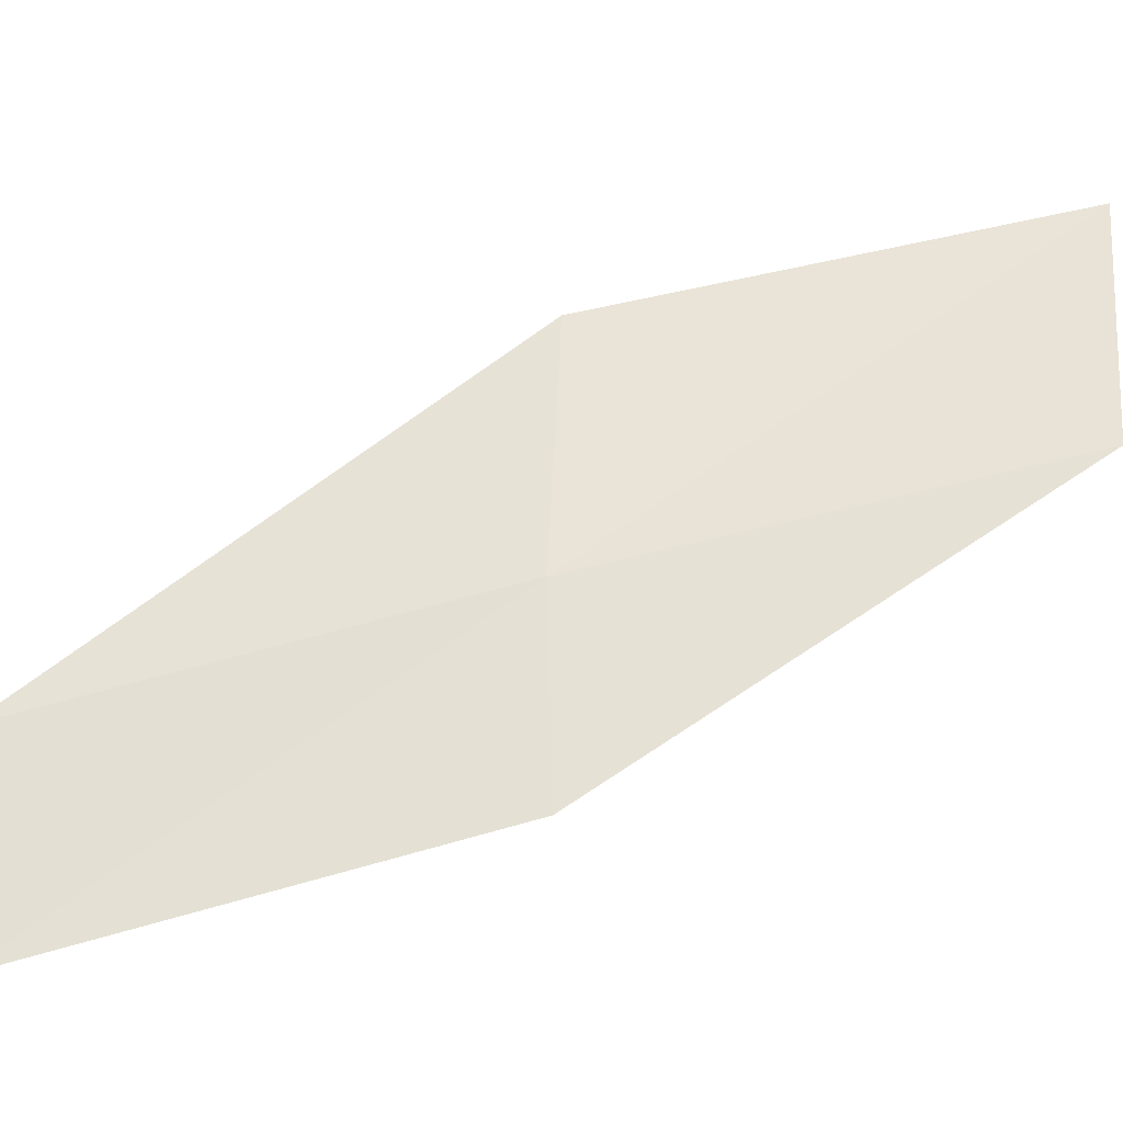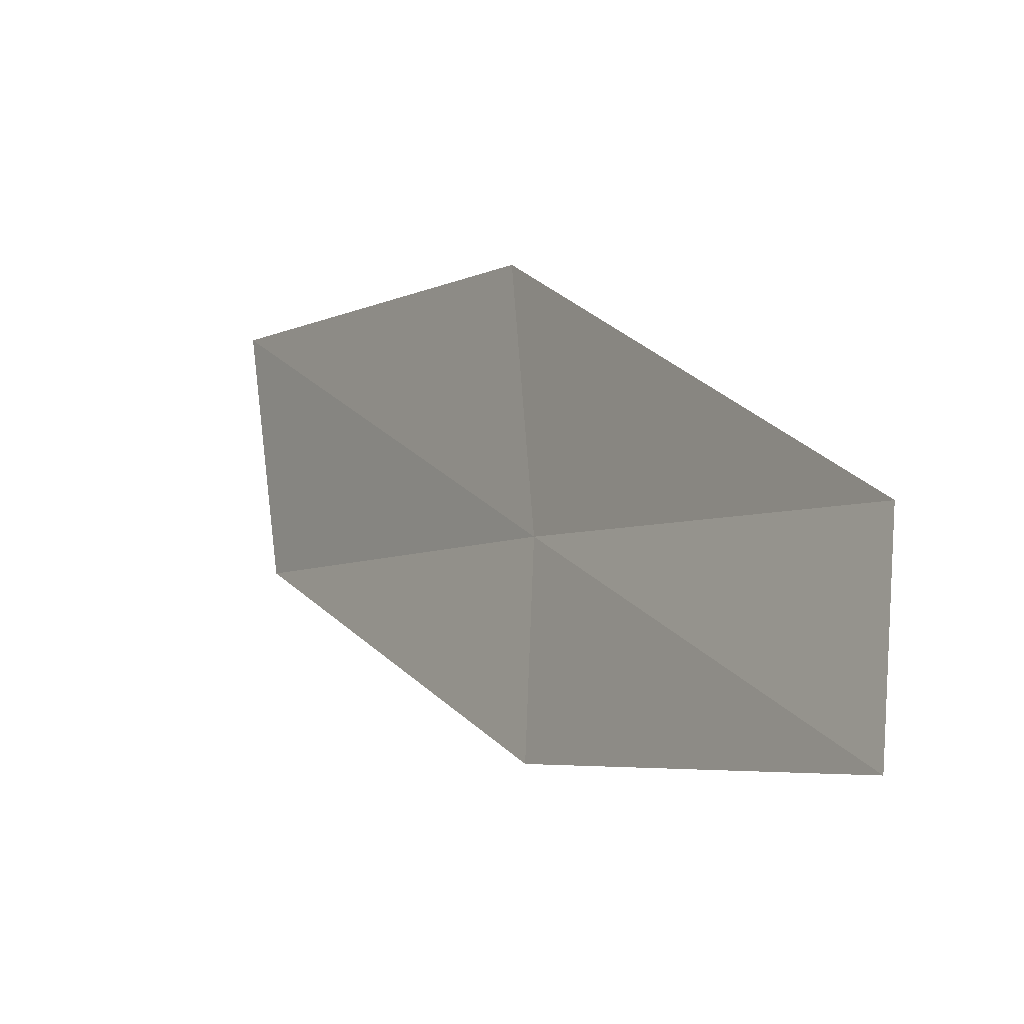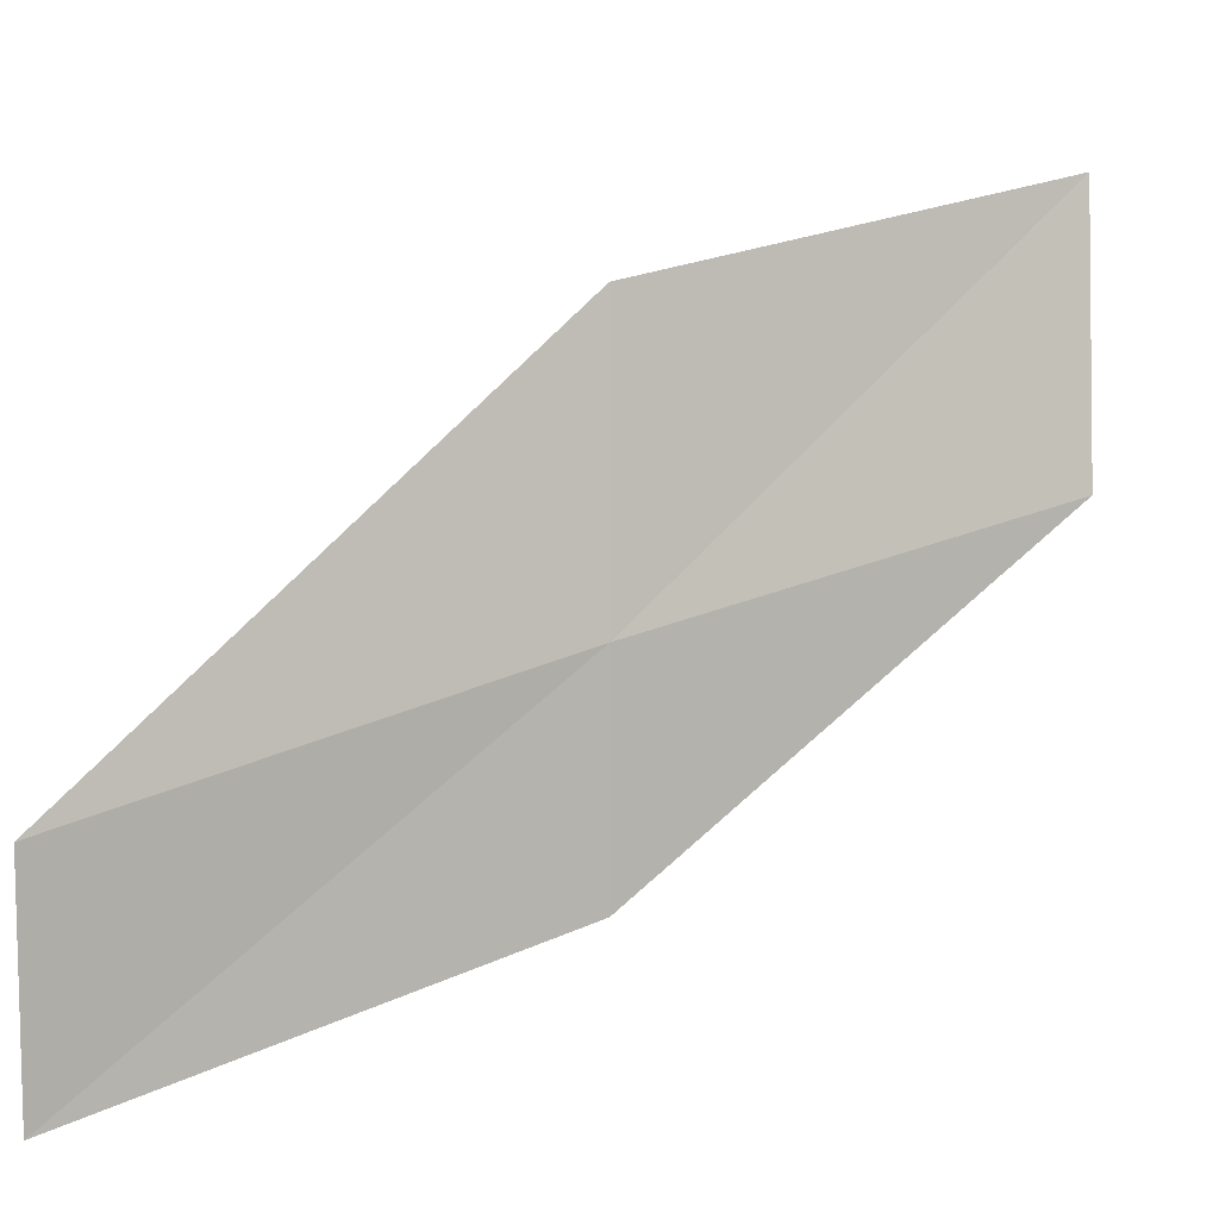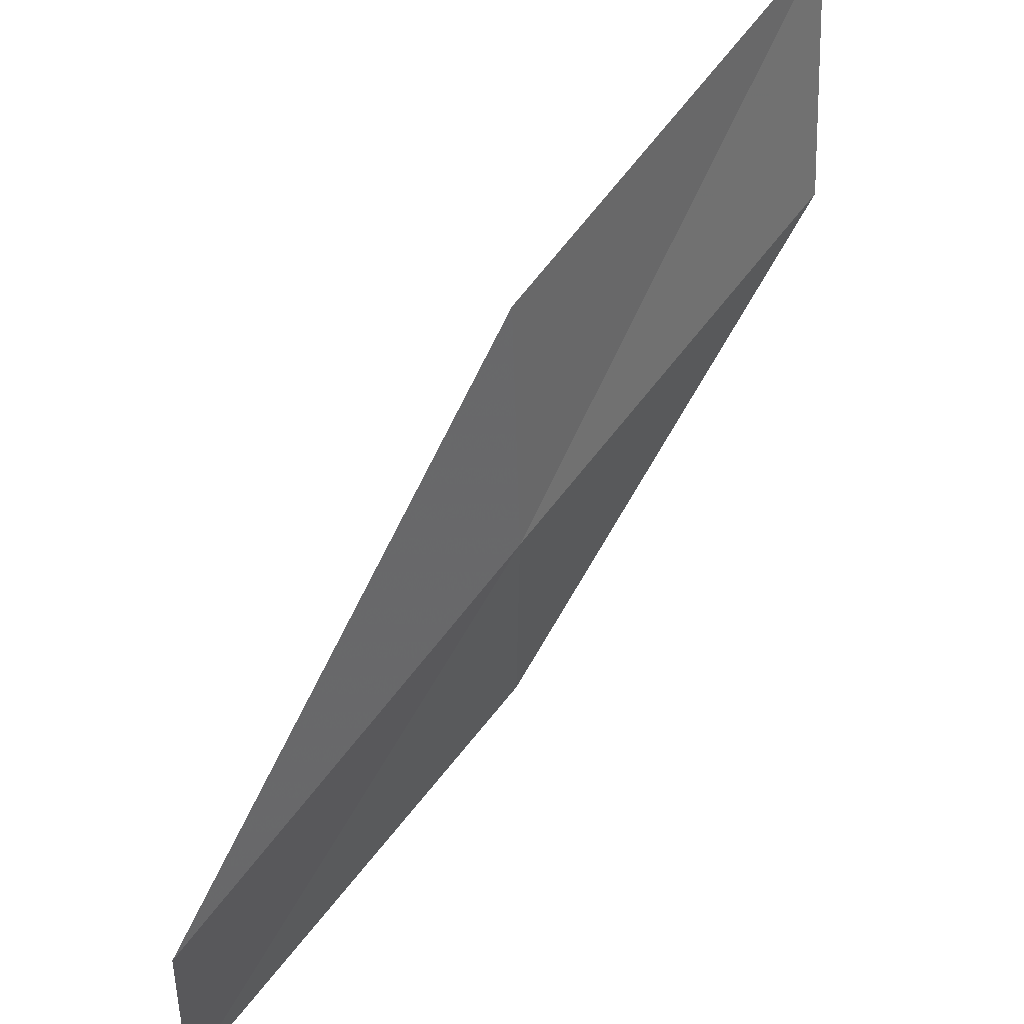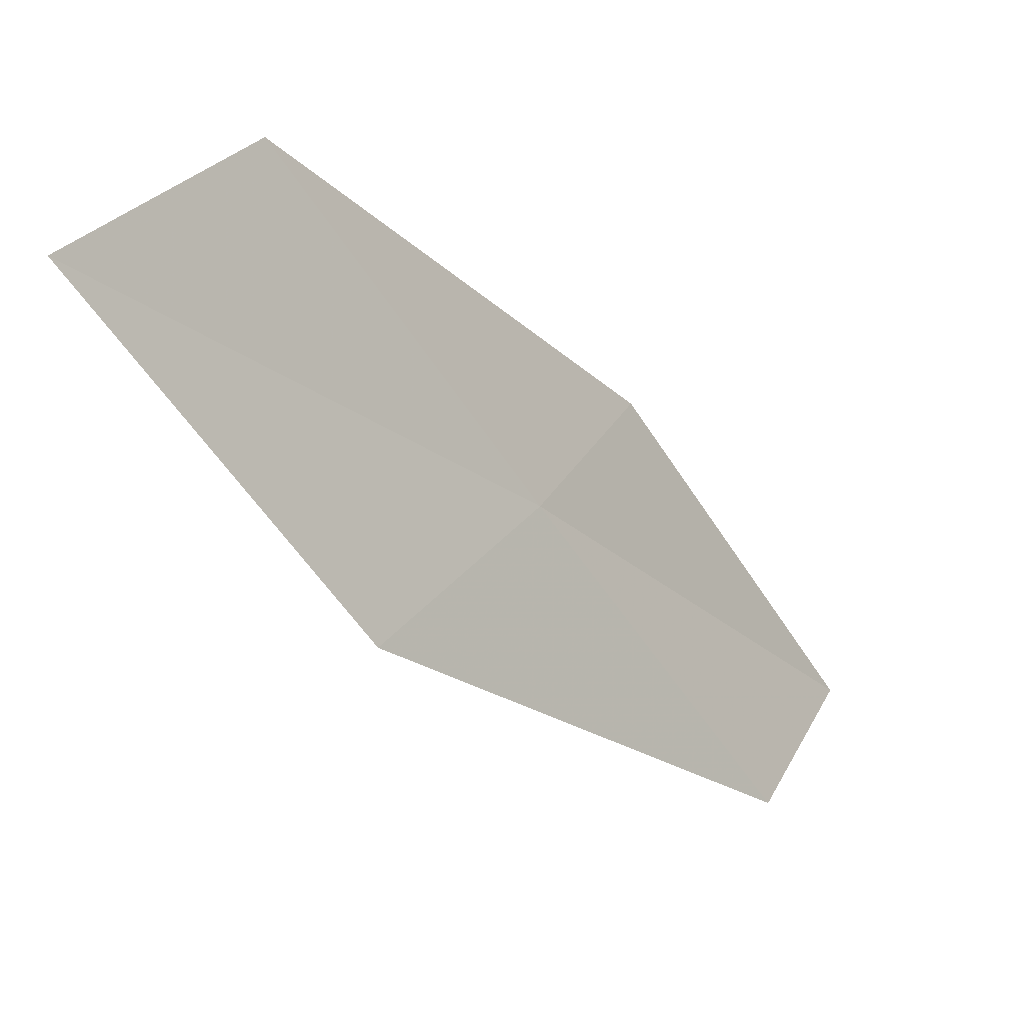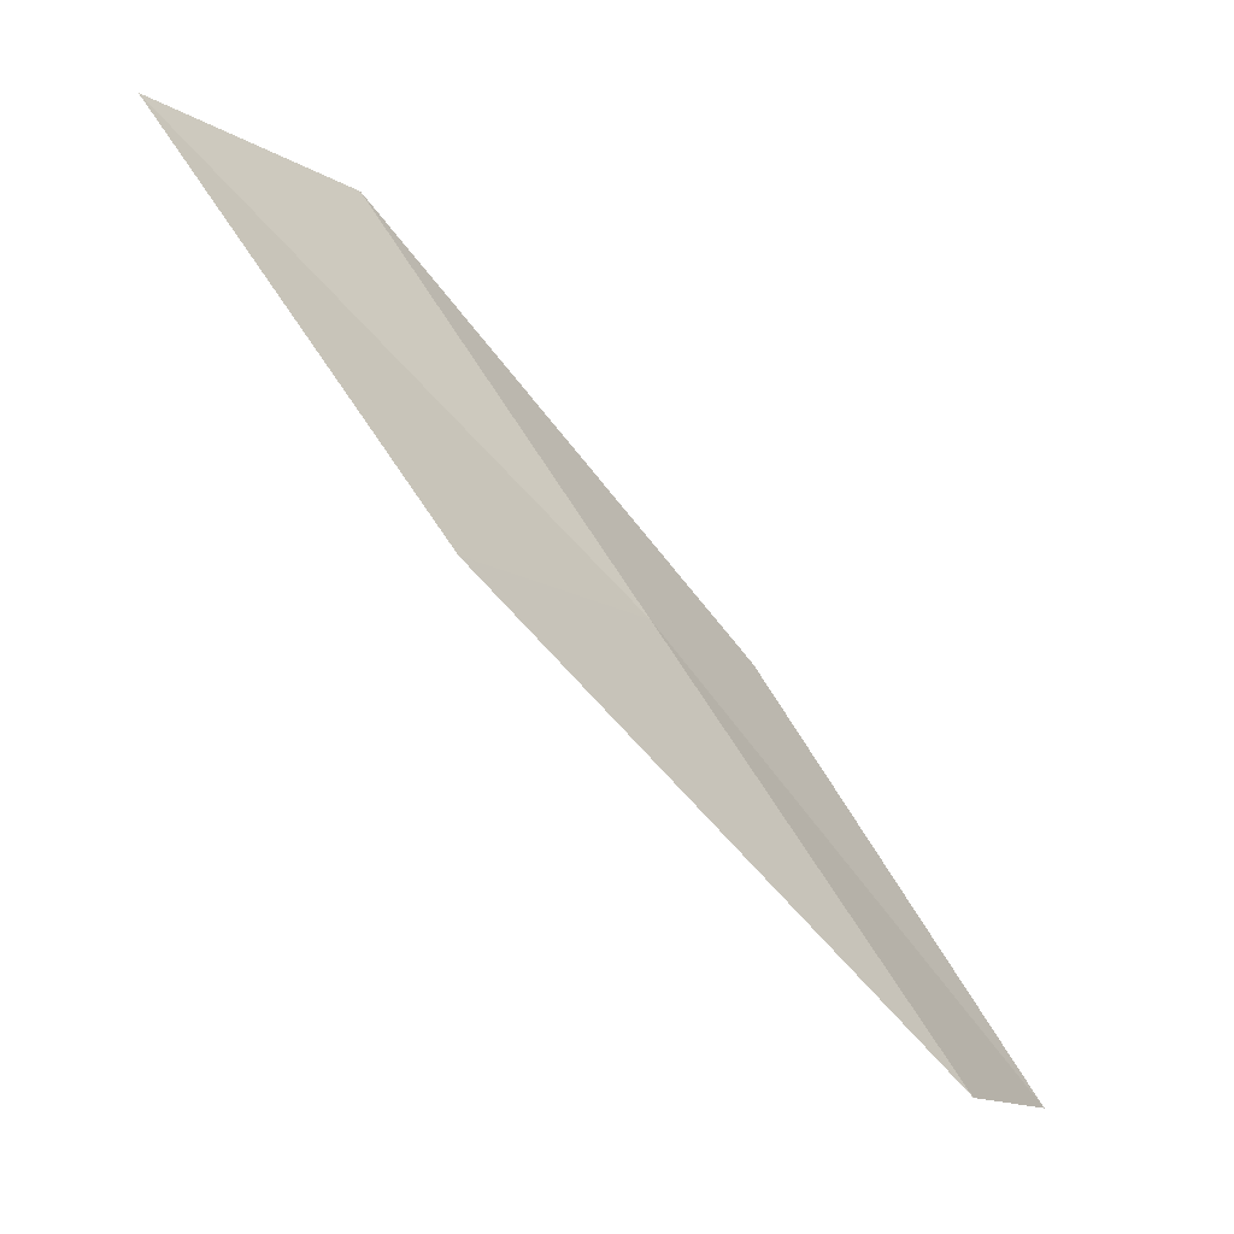
<metadata>
{"format":"obj","ext":"obj","renderer":"f3d","projection":"perspective","resolution":1024,"background":"white","views":[{"elev":-30.2,"azim":-54.0,"up":"+Y"},{"elev":-20.5,"azim":176.4,"up":"+Y"},{"elev":4.6,"azim":-91.0,"up":"+Y"},{"elev":46.3,"azim":-111.4,"up":"+Y"},{"elev":37.9,"azim":-148.8,"up":"+Z"},{"elev":-12.9,"azim":-150.1,"up":"+Z"}]}
</metadata>
<code>
v -10.02 22.7 16
v -8.816 23.19 18
v -9.977 21.66 16
v -8.648 24.52 18
v -9.919 24.03 16
v -11.1 21.11 14
v -11.19 22.15 14
f 1 3 2
f 1 2 4
f 1 4 5
f 1 6 3
f 1 7 6
f 1 5 7

</code>
